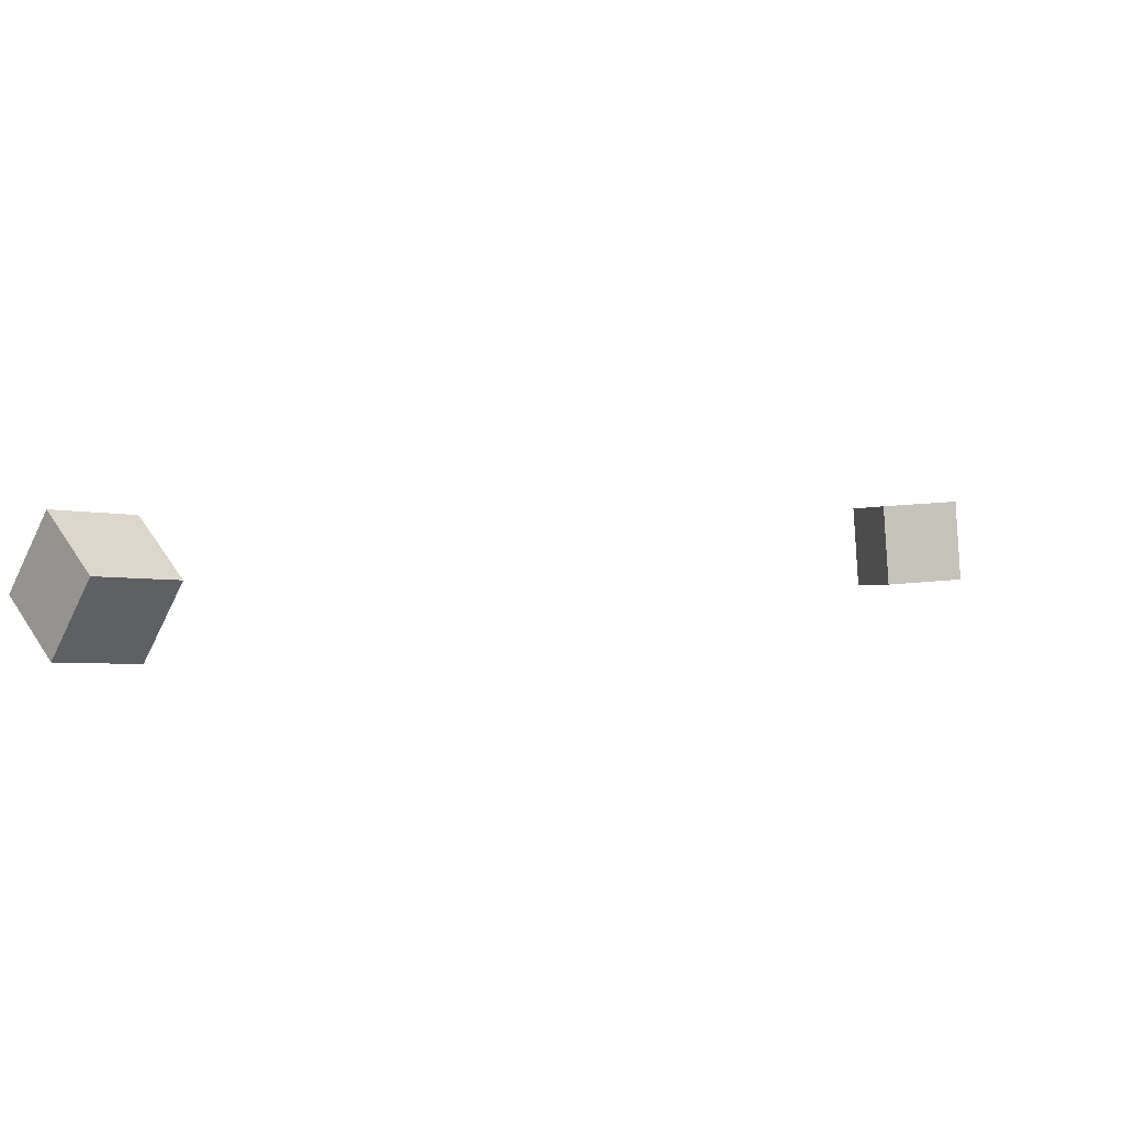
<metadata>
{"format":"obj","ext":"obj","renderer":"f3d","projection":"perspective","resolution":1024,"background":"white","views":[{"elev":72.1,"azim":-16.4,"up":"+Y"}]}
</metadata>
<code>
v 0.3629 -0.2409 -0.03245
v 0.3532 -0.2558 0.01154
v 0.3718 -0.1973 -0.01574
v 0.3621 -0.2122 0.02824
v 0.4084 -0.2526 -0.02639
v 0.3988 -0.2675 0.0176
v 0.4174 -0.209 -0.009678
v 0.4077 -0.2239 0.03431
f 1.0 7.0 5.0
f 1.0 3.0 7.0
f 1.0 4.0 3.0
f 1.0 2.0 4.0
f 3.0 8.0 7.0
f 3.0 4.0 8.0
f 5.0 7.0 8.0
f 5.0 8.0 6.0
f 1.0 5.0 6.0
f 1.0 6.0 2.0
f 2.0 6.0 8.0
f 2.0 8.0 4.0
v -0.06469 0.1697 0.03421
v -0.05191 0.1881 0.076
v -0.1007 0.2004 0.03181
v -0.08797 0.2187 0.07361
v -0.03665 0.201 0.01194
v -0.02387 0.2193 0.05373
v -0.07271 0.2316 0.009536
v -0.05993 0.2499 0.05133
f 9.0 15.0 13.0
f 9.0 11.0 15.0
f 9.0 12.0 11.0
f 9.0 10.0 12.0
f 11.0 16.0 15.0
f 11.0 12.0 16.0
f 13.0 15.0 16.0
f 13.0 16.0 14.0
f 9.0 13.0 14.0
f 9.0 14.0 10.0
f 10.0 14.0 16.0
f 10.0 16.0 12.0

</code>
